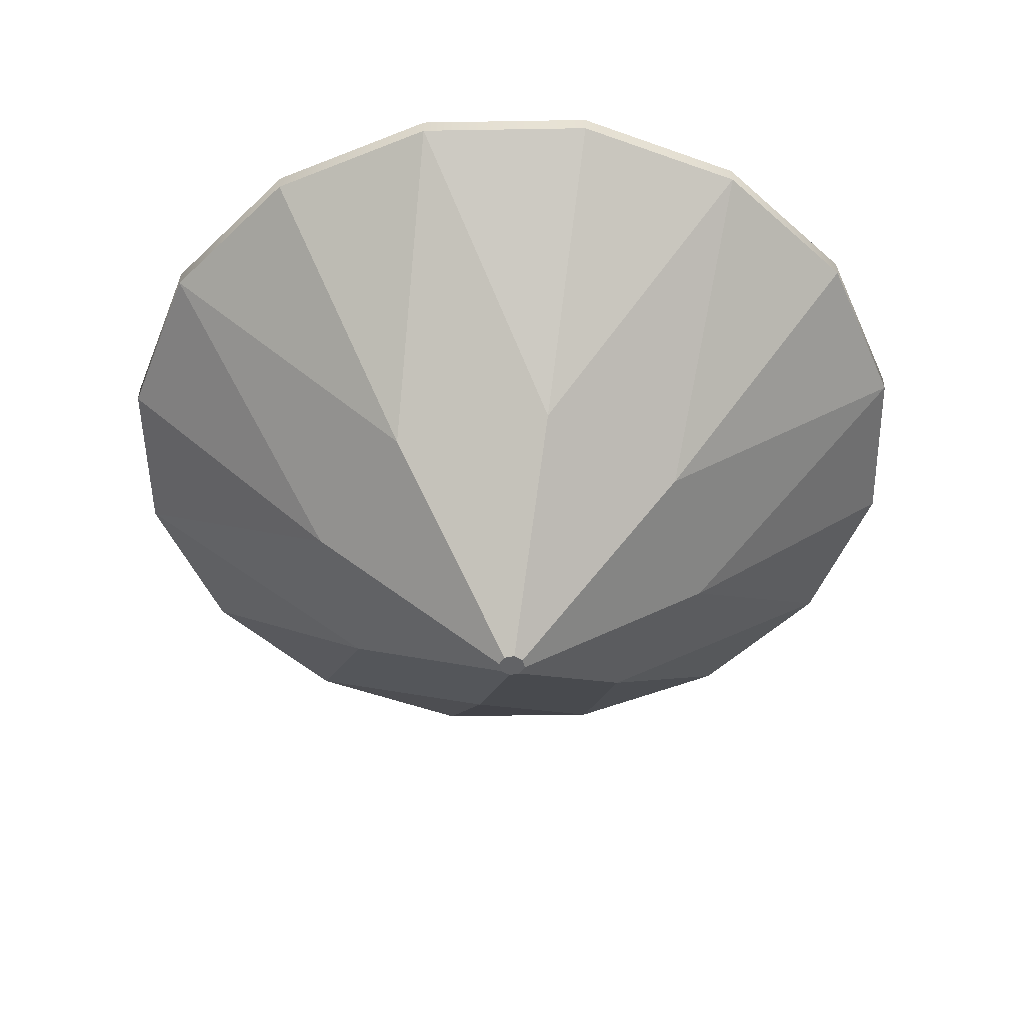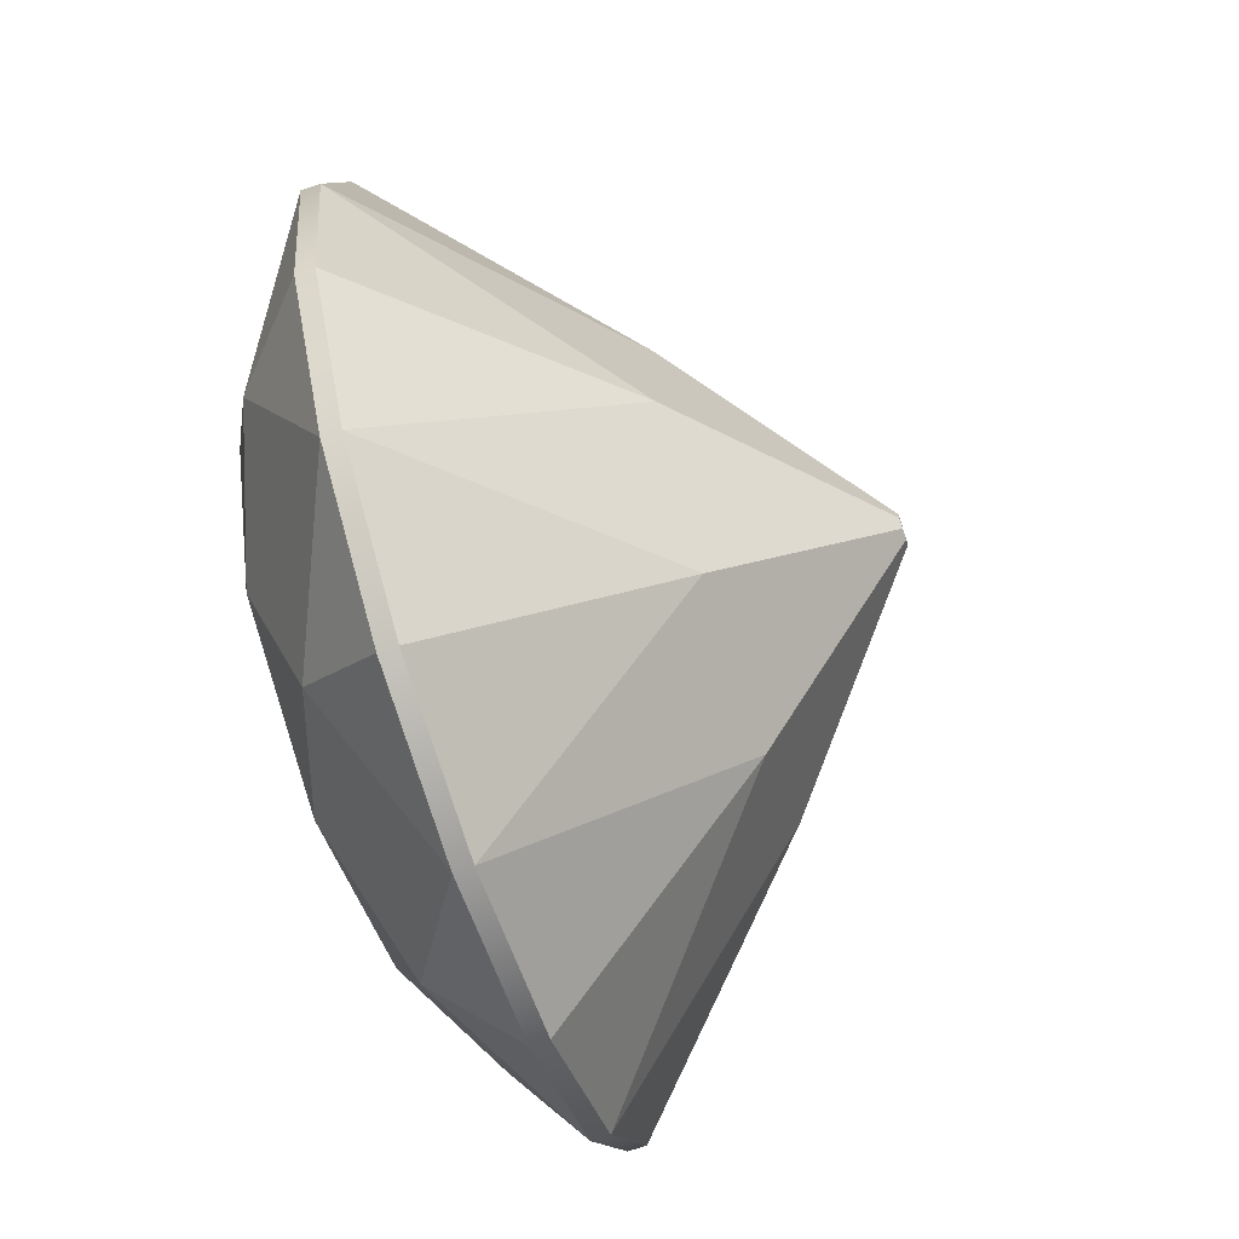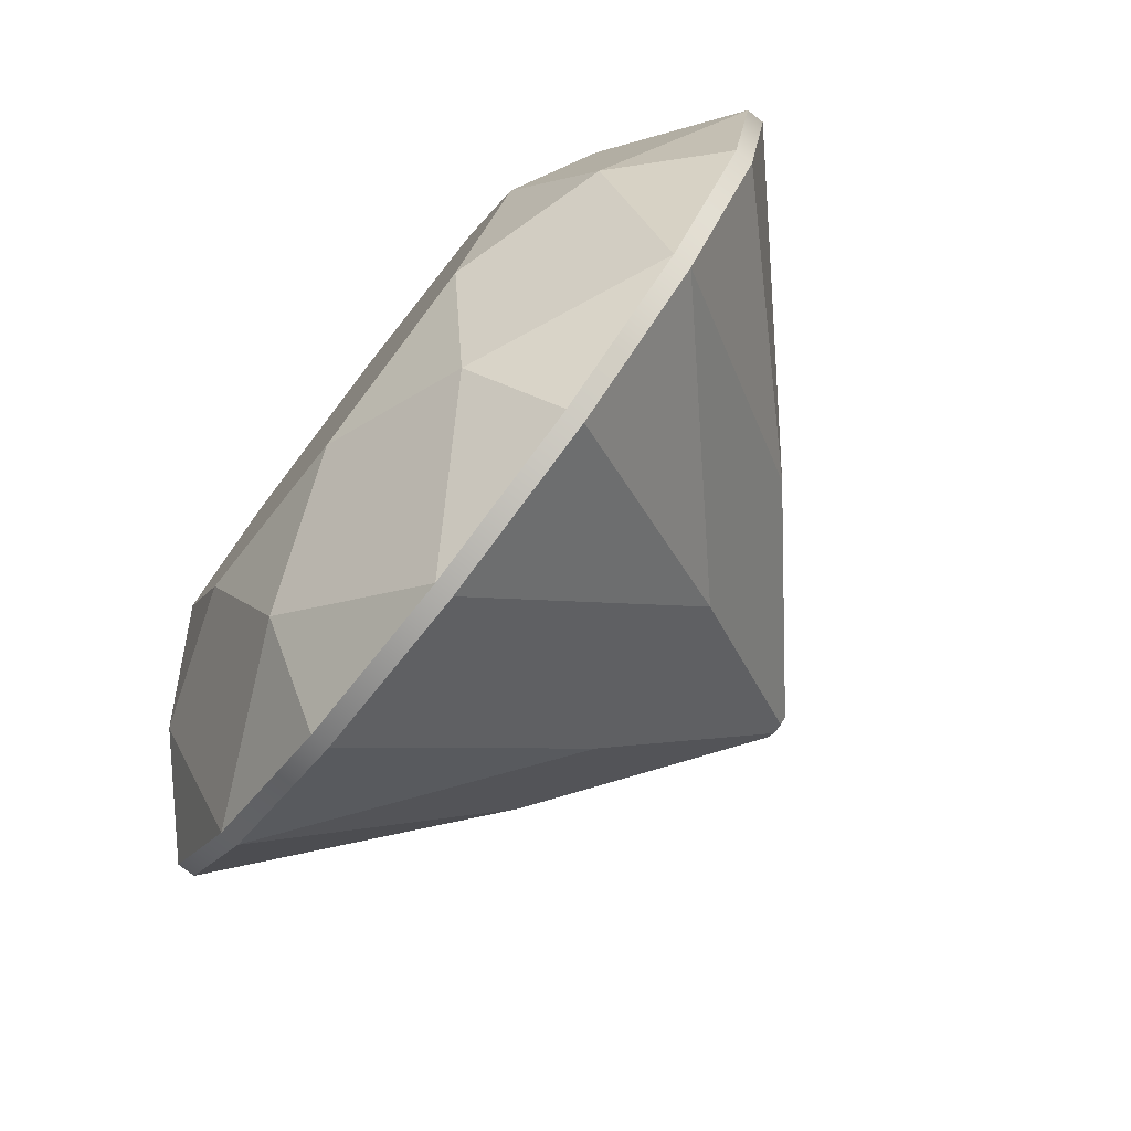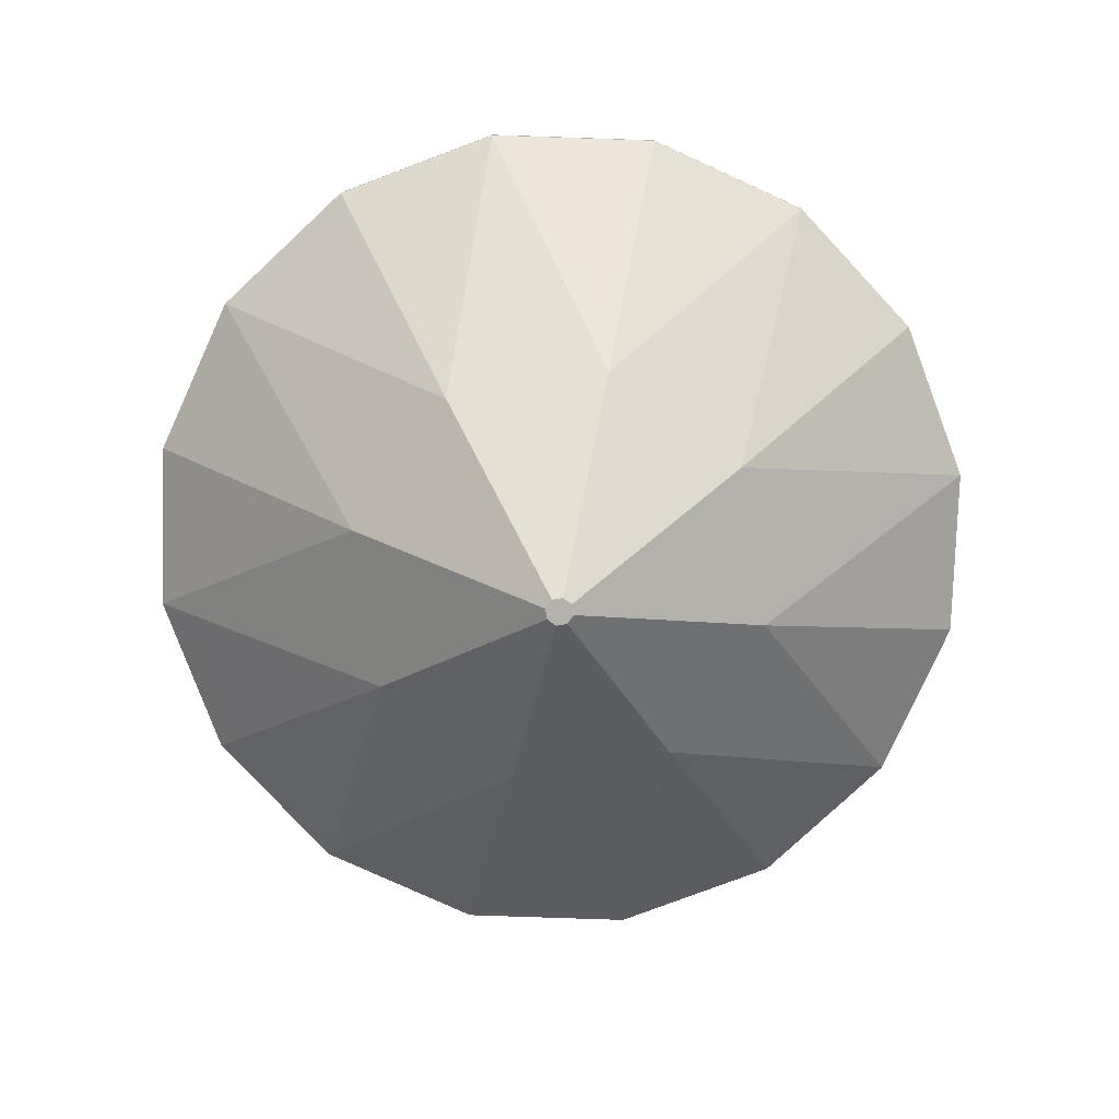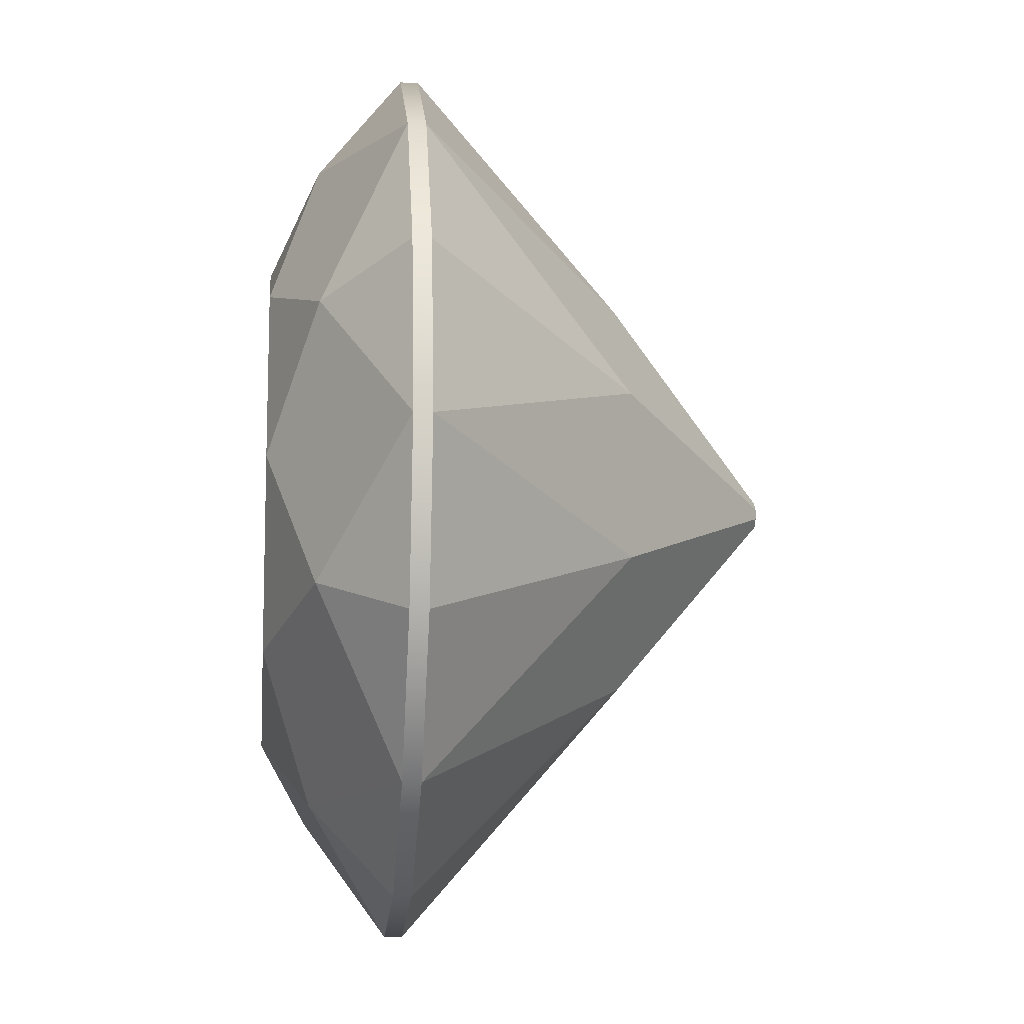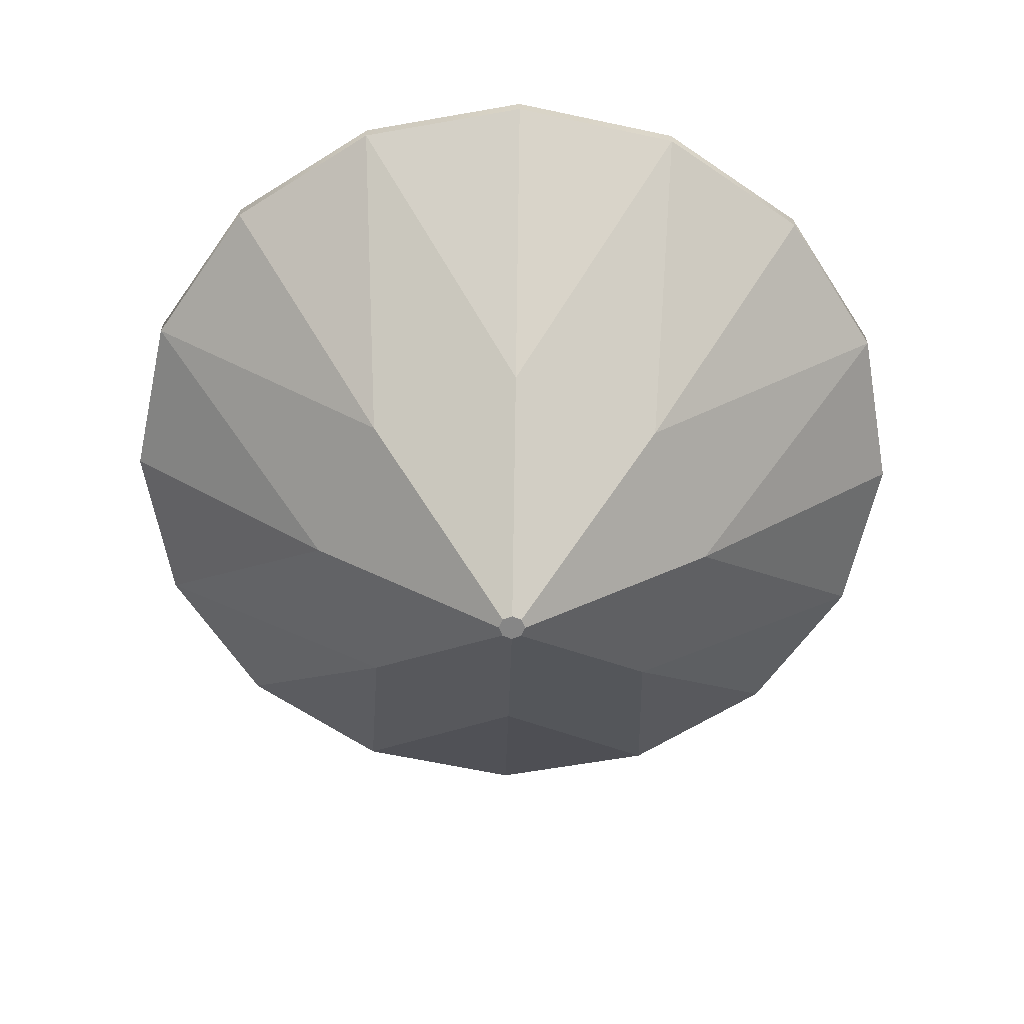
<metadata>
{"format":"obj","ext":"obj","renderer":"f3d","projection":"perspective","resolution":1024,"background":"white","views":[{"elev":-50.9,"azim":-167.7,"up":"+Y"},{"elev":-70.5,"azim":-71.4,"up":"+Z"},{"elev":-78.0,"azim":-127.8,"up":"+Z"},{"elev":-78.9,"azim":144.3,"up":"+Y"},{"elev":-11.2,"azim":-95.6,"up":"+Z"},{"elev":-62.0,"azim":21.4,"up":"+Y"}]}
</metadata>
<code>
g Mesh1 lower_main_facet1 pavilion brilliant_cut_diamond Model
v 27.61 18.08 -59.28
v 48.56 0 -50.6
v 49.4 0 -51.44
v 40.72 18.08 -72.39
v 14.64 41.9 -85.36
f 1 2 3 4 5
g Mesh2 lower_main_facet2 pavilion brilliant_cut_diamond Model
v 40.72 18.08 -72.39
v 49.4 0 -51.44
v 50.6 0 -51.44
v 59.28 18.08 -72.39
v 50 41.9 -100
f 6 7 8 9 10
g Mesh3 lower_main_facet3 pavilion brilliant_cut_diamond Model
v 72.39 18.08 -40.72
v 51.44 0 -49.4
v 50.6 0 -48.56
v 59.28 18.08 -27.61
v 85.36 41.9 -14.64
f 11 12 13 14 15
g Mesh4 lower_main_facet4 pavilion brilliant_cut_diamond Model
v 40.72 18.08 -27.61
v 49.4 0 -48.56
v 48.56 0 -49.4
v 27.61 18.08 -40.72
v 14.64 41.9 -14.64
f 16 17 18 19 20
g Mesh5 lower_main_facet5 pavilion brilliant_cut_diamond Model
v 59.28 18.08 -72.39
v 50.6 0 -51.44
v 51.44 0 -50.6
v 72.39 18.08 -59.28
v 85.36 41.9 -85.36
f 21 22 23 24 25
g Mesh6 lower_main_facet6 pavilion brilliant_cut_diamond Model
v 72.39 18.08 -59.28
v 51.44 0 -50.6
v 51.44 0 -49.4
v 100 41.9 -50
f 26 27 28 11 29
g Mesh7 lower_main_facet7 pavilion brilliant_cut_diamond Model
v 59.28 18.08 -27.61
v 50.6 0 -48.56
v 49.4 0 -48.56
v 40.72 18.08 -27.61
v 50 41.9 -1.646e-15
f 30 31 32 33 34
g Mesh8 lower_main_facet8 pavilion brilliant_cut_diamond Model
v 27.61 18.08 -40.72
v 48.56 0 -49.4
v 48.56 0 -50.6
v 27.61 18.08 -59.28
v 5.64e-15 41.9 -50
f 35 36 37 38 39
g Mesh9 lower_girdle_facet1 pavilion brilliant_cut_diamond Model
v 14.64 41.9 -85.36
v 27.61 18.08 -59.28
v 3.806 41.9 -69.13
f 40 41 42
g Mesh10 lower_girdle_facet2 pavilion brilliant_cut_diamond Model
v 50 41.9 -0
v 59.28 18.08 -27.61
v 69.13 41.9 -3.806
f 43 44 45
g Mesh11 lower_girdle_facet3 pavilion brilliant_cut_diamond Model
v 50 41.9 -100
v 40.72 18.08 -72.39
v 30.87 41.9 -96.19
f 46 47 48
g Mesh12 lower_girdle_facet4 pavilion brilliant_cut_diamond Model
v 100 41.9 -50
v 72.39 18.08 -59.28
v 96.19 41.9 -69.13
f 49 50 51
g Mesh13 lower_girdle_facet5 pavilion brilliant_cut_diamond Model
v 14.64 41.9 -14.64
v 40.72 18.08 -27.61
v 30.87 41.9 -3.806
f 52 53 54
g Mesh14 lower_girdle_facet6 pavilion brilliant_cut_diamond Model
v 85.36 41.9 -85.36
v 59.28 18.08 -72.39
v 69.13 41.9 -96.19
f 55 56 57
g Mesh15 lower_girdle_facet7 pavilion brilliant_cut_diamond Model
v 85.36 41.9 -14.64
v 72.39 18.08 -40.72
v 96.19 41.9 -30.87
f 58 59 60
g Mesh16 lower_girdle_facet8 pavilion brilliant_cut_diamond Model
v 0 41.9 -50
v 27.61 18.08 -40.72
v 3.806 41.9 -30.87
f 61 62 63
g Mesh17 lower_girdle_facet9 pavilion brilliant_cut_diamond Model
v 69.13 41.9 -3.806
v 59.28 18.08 -27.61
v 85.36 41.9 -14.64
f 64 65 66
g Mesh18 lower_girdle_facet10 pavilion brilliant_cut_diamond Model
v 30.87 41.9 -3.806
v 40.72 18.08 -27.61
v 50 41.9 -2.256e-14
f 67 68 69
g Mesh19 lower_girdle_facet11 pavilion brilliant_cut_diamond Model
v 69.13 41.9 -96.19
v 59.28 18.08 -72.39
v 50 41.9 -100
f 70 71 72
g Mesh20 lower_girdle_facet12 pavilion brilliant_cut_diamond Model
v 96.19 41.9 -69.13
v 72.39 18.08 -59.28
v 85.36 41.9 -85.36
f 73 74 75
g Mesh21 lower_girdle_facet13 pavilion brilliant_cut_diamond Model
v 96.19 41.9 -30.87
v 72.39 18.08 -40.72
v 100 41.9 -50
f 76 77 78
g Mesh22 lower_girdle_facet14 pavilion brilliant_cut_diamond Model
v 3.806 41.9 -30.87
v 27.61 18.08 -40.72
v 14.64 41.9 -14.64
f 79 80 81
g Mesh23 lower_girdle_facet15 pavilion brilliant_cut_diamond Model
v 3.806 41.9 -69.13
v 27.61 18.08 -59.28
v 0 41.9 -50
f 82 83 84
g Mesh24 lower_girdle_facet16 pavilion brilliant_cut_diamond Model
v 30.87 41.9 -96.19
v 40.72 18.08 -72.39
v 14.64 41.9 -85.36
f 85 86 87
g Mesh25 culet1 pavilion brilliant_cut_diamond Model
v 50.6 0 -51.44
v 51.44 0 -50.6
v 51.44 0 -49.4
v 50.6 0 -48.56
v 48.56 0 -49.4
v 48.56 0 -50.6
v 49.4 0 -51.44
f 88 89 90 91 17 92 93 94
g Mesh26 table crown brilliant_cut_diamond Model
v 30.02 58.35 -30.02
v 50 58.35 -21.75
v 69.98 58.35 -30.02
v 78.25 58.35 -50
v 69.98 58.35 -69.98
v 50 58.35 -78.25
v 30.02 58.35 -69.98
v 21.75 58.35 -50
f 95 96 97 98 99 100 101 102
g Mesh27 star_facet1 crown brilliant_cut_diamond Model
v 30.02 58.35 -30.02
v 50 58.35 -21.75
v 34.99 53.05 -13.76
f 103 104 105
g Mesh28 upper_girdle_facet1 crown brilliant_cut_diamond Model
v 65.01 53.05 -86.24
v 85.36 43.9 -85.36
v 69.13 43.9 -96.19
f 106 107 108
g Mesh29 upper_girdle_facet2 crown brilliant_cut_diamond Model
v 13.76 53.05 -34.99
v -1.269e-14 43.9 -50
v 3.806 43.9 -30.87
f 109 110 111
g Mesh30 star_facet2 crown brilliant_cut_diamond Model
v 78.25 58.35 -50
v 69.98 58.35 -69.98
v 86.24 53.05 -65.01
f 112 113 114
g Mesh31 star_facet3 crown brilliant_cut_diamond Model
v 50 58.35 -78.25
v 65.01 53.05 -86.24
f 113 115 116
g Mesh32 kite_facet1 crown brilliant_cut_diamond Model
v 14.64 43.9 -85.36
v 34.99 53.05 -86.24
v 30.02 58.35 -69.98
v 13.76 53.05 -65.01
f 117 118 119 120
g Mesh33 kite_facet2 crown brilliant_cut_diamond Model
v 14.64 43.9 -14.64
v 13.76 53.05 -34.99
v 30.02 58.35 -30.02
v 34.99 53.05 -13.76
f 121 122 123 124
g Mesh34 upper_girdle_facet3 crown brilliant_cut_diamond Model
v 34.99 53.05 -86.24
v 50 43.9 -100
v 30.87 43.9 -96.19
f 125 126 127
g Mesh35 kite_facet3 crown brilliant_cut_diamond Model
v 50 43.9 -2.389e-14
v 34.99 53.05 -13.76
v 50 58.35 -21.75
v 65.01 53.05 -13.76
f 128 129 130 131
g Mesh36 upper_girdle_facet4 crown brilliant_cut_diamond Model
v 86.24 53.05 -34.99
v 85.36 43.9 -14.64
v 96.19 43.9 -30.87
f 132 133 134
g Mesh37 upper_girdle_facet5 crown brilliant_cut_diamond Model
v 86.24 53.05 -65.01
v 100 43.9 -50
v 96.19 43.9 -69.13
f 135 136 137
g Mesh38 upper_girdle_facet6 crown brilliant_cut_diamond Model
v 13.76 53.05 -65.01
v 14.64 43.9 -85.36
v 3.806 43.9 -69.13
f 138 139 140
g Mesh39 star_facet4 crown brilliant_cut_diamond Model
v 50 58.35 -78.25
v 30.02 58.35 -69.98
v 34.99 53.05 -86.24
f 141 142 143
g Mesh40 kite_facet4 crown brilliant_cut_diamond Model
v 100 43.9 -50
v 86.24 53.05 -34.99
v 78.25 58.35 -50
v 86.24 53.05 -65.01
f 144 145 146 147
g Mesh41 kite_facet5 crown brilliant_cut_diamond Model
v 2.397e-14 43.9 -50
v 13.76 53.05 -65.01
v 13.76 53.05 -34.99
f 148 149 102 150
g Mesh42 star_facet5 crown brilliant_cut_diamond Model
v 30.02 58.35 -69.98
v 21.75 58.35 -50
v 13.76 53.05 -65.01
f 151 152 153
g Mesh43 upper_girdle_facet7 crown brilliant_cut_diamond Model
v 14.64 43.9 -14.64
v 30.87 43.9 -3.806
f 124 154 155
g Mesh44 kite_facet6 crown brilliant_cut_diamond Model
v 85.36 43.9 -85.36
v 86.24 53.05 -65.01
v 69.98 58.35 -69.98
v 65.01 53.05 -86.24
f 156 157 158 159
g Mesh45 upper_girdle_facet8 crown brilliant_cut_diamond Model
v 65.01 53.05 -13.76
v 50 43.9 -1.269e-14
v 69.13 43.9 -3.806
f 160 161 162
g Mesh46 star_facet6 crown brilliant_cut_diamond Model
v 50 58.35 -21.75
v 69.98 58.35 -30.02
v 65.01 53.05 -13.76
f 163 164 165
g Mesh47 kite_facet7 crown brilliant_cut_diamond Model
v 50 43.9 -100
v 65.01 53.05 -86.24
v 50 58.35 -78.25
v 34.99 53.05 -86.24
f 166 167 168 169
g Mesh48 kite_facet8 crown brilliant_cut_diamond Model
v 85.36 43.9 -14.64
v 65.01 53.05 -13.76
v 69.98 58.35 -30.02
v 86.24 53.05 -34.99
f 170 171 172 173
g Mesh49 star_facet7 crown brilliant_cut_diamond Model
v 69.98 58.35 -30.02
v 78.25 58.35 -50
v 86.24 53.05 -34.99
f 174 175 176
g Mesh50 star_facet8 crown brilliant_cut_diamond Model
v 21.75 58.35 -50
v 30.02 58.35 -30.02
v 13.76 53.05 -34.99
f 177 178 179
g Mesh51 upper_girdle_facet9 crown brilliant_cut_diamond Model
v 69.13 43.9 -96.19
v 50 43.9 -100
f 180 181 116
g Mesh52 upper_girdle_facet10 crown brilliant_cut_diamond Model
v 3.806 43.9 -69.13
v 1.198e-13 43.9 -50
v 13.76 53.05 -65.01
f 182 183 184
g Mesh53 upper_girdle_facet11 crown brilliant_cut_diamond Model
v 3.806 43.9 -30.87
v 14.64 43.9 -14.64
v 13.76 53.05 -34.99
f 185 186 187
g Mesh54 upper_girdle_facet12 crown brilliant_cut_diamond Model
v 69.13 43.9 -3.806
v 85.36 43.9 -14.64
v 65.01 53.05 -13.76
f 188 189 190
g Mesh55 upper_girdle_facet13 crown brilliant_cut_diamond Model
v 96.19 43.9 -30.87
v 100 43.9 -50
v 86.24 53.05 -34.99
f 191 192 193
g Mesh56 upper_girdle_facet14 crown brilliant_cut_diamond Model
v 30.87 43.9 -96.19
v 14.64 43.9 -85.36
v 34.99 53.05 -86.24
f 194 195 196
g Mesh57 upper_girdle_facet15 crown brilliant_cut_diamond Model
v 96.19 43.9 -69.13
v 85.36 43.9 -85.36
v 86.24 53.05 -65.01
f 197 198 199
g Mesh58 upper_girdle_facet16 crown brilliant_cut_diamond Model
v 30.87 43.9 -3.806
v 50 43.9 -1.241e-13
v 34.99 53.05 -13.76
f 200 201 202
g Mesh59 girdle brilliant_cut_diamond Model
v 100 43.9 -50
v 96.19 43.9 -30.87
v 96.19 41.9 -30.87
v 100 41.9 -50
f 203 204 205 206
v 85.36 43.9 -14.64
v 85.36 41.9 -14.64
f 204 207 208 205
v 69.13 43.9 -3.806
v 69.13 41.9 -3.806
f 207 209 210 208
v 50 43.9 -1.527e-14
v 50 41.9 -1.527e-14
f 209 211 212 210
v 30.87 43.9 -3.806
v 30.87 41.9 -3.806
f 211 213 214 212
v 14.64 41.9 -14.64
f 213 121 215 214
v 3.806 43.9 -30.87
v 3.806 41.9 -30.87
f 121 216 217 215
v 1.833e-14 43.9 -50
v 1.833e-14 41.9 -50
f 216 218 219 217
v 3.806 43.9 -69.13
v 3.806 41.9 -69.13
f 218 220 221 219
v 14.64 43.9 -85.36
v 14.64 41.9 -85.36
f 220 222 223 221
f 222 127 48 223
v 50 43.9 -100
v 50 41.9 -100
f 127 224 225 48
v 69.13 43.9 -96.19
v 69.13 41.9 -96.19
f 224 226 227 225
v 85.36 43.9 -85.36
v 85.36 41.9 -85.36
f 226 228 229 227
v 96.19 43.9 -69.13
v 96.19 41.9 -69.13
f 228 230 231 229
f 230 203 206 231

</code>
